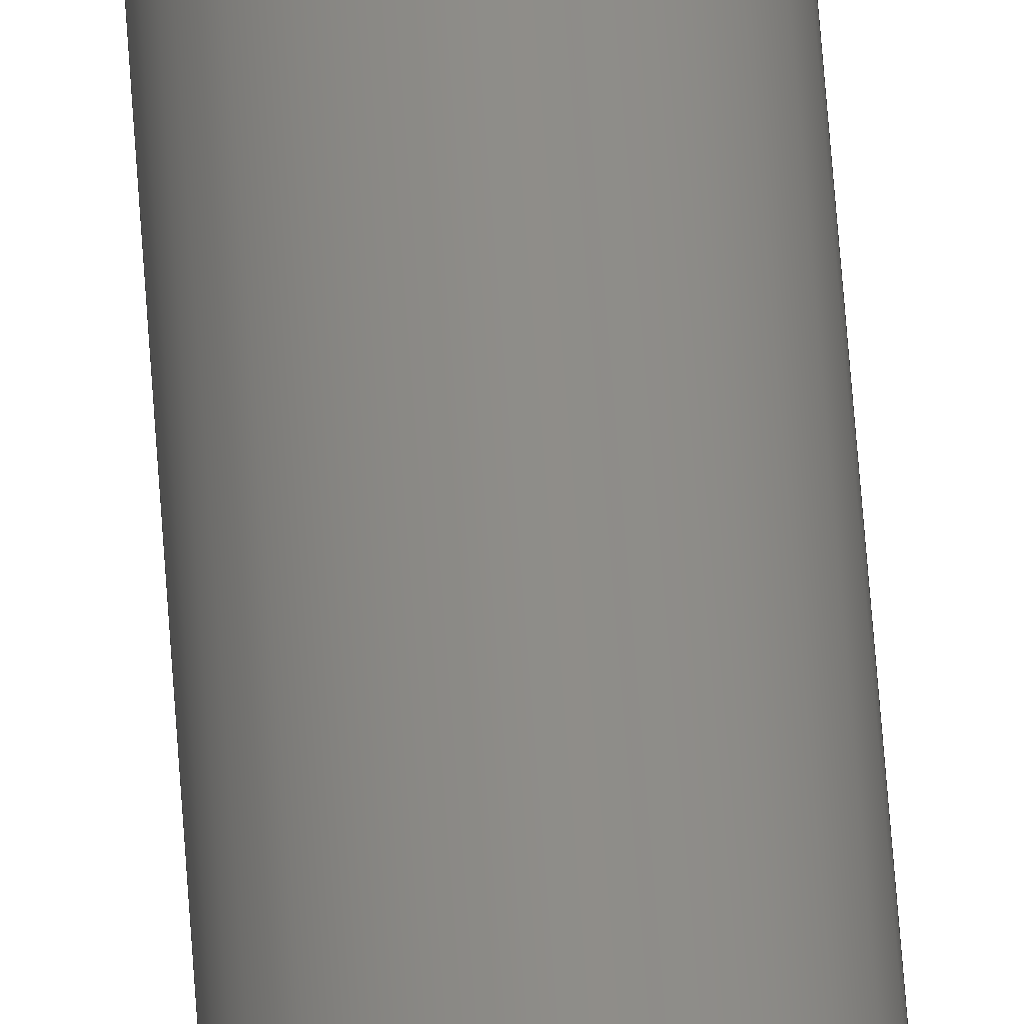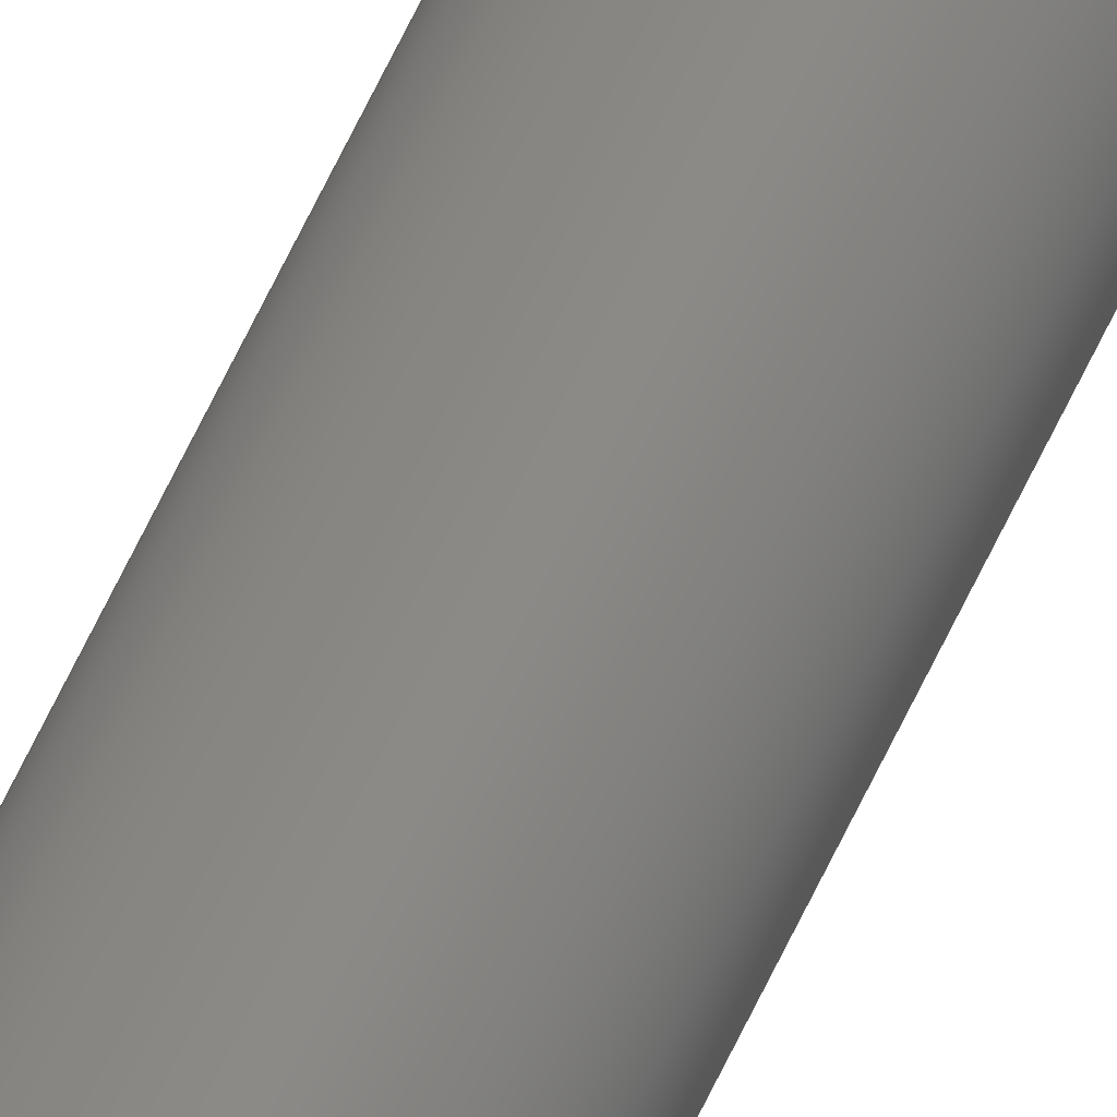
<metadata>
{"format":"step","ext":"step","renderer":"f3d","projection":"perspective","resolution":1024,"background":"white","views":[{"elev":39.6,"azim":177.1,"up":"+Y"},{"elev":78.2,"azim":-153.0,"up":"+Y"}]}
</metadata>
<code>
ISO-10303-21;
DATA;
#1 = ADVANCED_FACE ( 'NONE', ( #26 ), #63, .T. ) ;
#2 = VECTOR ( 'NONE', #133, 39.37 ) ;
#3 = CC_DESIGN_PERSON_AND_ORGANIZATION_ASSIGNMENT ( #124, #184, ( #195 ) ) ;
#4 = COORDINATED_UNIVERSAL_TIME_OFFSET ( 6, 0, .BEHIND. ) ;
#5 = CARTESIAN_POINT ( 'NONE',  ( 0, 0, 4.5 ) ) ;
#6 = ORIENTED_EDGE ( 'NONE', *, *, #208, .F. ) ;
#7 = CARTESIAN_POINT ( 'NONE',  ( -0.1, 1.378e-17, -4.5 ) ) ;
#8 = EDGE_CURVE ( 'NONE', #31, #199, #94, .T. ) ;
#9 =( CONVERSION_BASED_UNIT ( 'INCH', #170 ) LENGTH_UNIT ( ) NAMED_UNIT ( #68 ) );
#10 = CARTESIAN_POINT ( 'NONE',  ( 0, 0, -4.5 ) ) ;
#11 = PERSON_AND_ORGANIZATION ( #105, #71 ) ;
#12 = DIRECTION ( 'NONE',  ( 0, 0, 1 ) ) ;
#13 = CARTESIAN_POINT ( 'NONE',  ( 0, 0, 4.5 ) ) ;
#14 = AXIS2_PLACEMENT_3D ( 'NONE', #130, #76, #47 ) ;
#15 = APPROVAL_STATUS ( 'not_yet_approved' ) ;
#16 = CARTESIAN_POINT ( 'NONE',  ( 0, 0, -4.5 ) ) ;
#17 = MECHANICAL_CONTEXT ( 'NONE', #126, 'mechanical' ) ;
#18 = DATE_AND_TIME ( #159, #80 ) ;
#19 = APPROVAL_ROLE ( '' ) ;
#20 = CC_DESIGN_APPROVAL ( #141, ( #60 ) ) ;
#21 = EDGE_LOOP ( 'NONE', ( #213, #277, #177, #59 ) ) ;
#22 = VERTEX_POINT ( 'NONE', #7 ) ;
#23 = CALENDAR_DATE ( 2021, 12, 7 ) ;
#24 = DATE_AND_TIME ( #137, #109 ) ;
#25 = AXIS2_PLACEMENT_3D ( 'NONE', #158, #244, #132 ) ;
#26 = FACE_OUTER_BOUND ( 'NONE', #21, .T. ) ;
#27 = CARTESIAN_POINT ( 'NONE',  ( 0.1, 1.378e-17, 4.5 ) ) ;
#28 = PLANE ( 'NONE',  #215 ) ;
#29 = CARTESIAN_POINT ( 'NONE',  ( 0, 0, -4.475 ) ) ;
#30 = CARTESIAN_POINT ( 'NONE',  ( 0.125, 1.531e-17, -4.475 ) ) ;
#31 = VERTEX_POINT ( 'NONE', #179 ) ;
#32 = DIRECTION ( 'NONE',  ( -0, -0, -1 ) ) ;
#33 = CC_DESIGN_PERSON_AND_ORGANIZATION_ASSIGNMENT ( #178, #226, ( #195 ) ) ;
#34 = PERSON_AND_ORGANIZATION_ROLE ( 'creator' ) ;
#35 = LINE ( 'NONE', #38, #150 ) ;
#36 = MANIFOLD_SOLID_BREP ( 'Chamfer1', #153 ) ;
#37 = CARTESIAN_POINT ( 'NONE',  ( 0, 0, -4.475 ) ) ;
#38 = CARTESIAN_POINT ( 'NONE',  ( 0.1, 1.225e-17, 4.5 ) ) ;
#39 = CIRCLE ( 'NONE', #232, 0.125 ) ;
#40 = PRODUCT ( '1257K118_Rotary Shaft', '1257K118_Rotary Shaft', '', ( #17 ) ) ;
#41 = DATE_AND_TIME ( #87, #182 ) ;
#42 = EDGE_CURVE ( 'NONE', #214, #273, #190, .T. ) ;
#43 = ORIENTED_EDGE ( 'NONE', *, *, #42, .F. ) ;
#44 = SHAPE_DEFINITION_REPRESENTATION ( #230, #104 ) ;
#45 = COORDINATED_UNIVERSAL_TIME_OFFSET ( 6, 0, .BEHIND. ) ;
#46 = ORIENTED_EDGE ( 'NONE', *, *, #69, .F. ) ;
#47 = DIRECTION ( 'NONE',  ( 1, 0, 0 ) ) ;
#48 = FACE_OUTER_BOUND ( 'NONE', #84, .T. ) ;
#49 = EDGE_CURVE ( 'NONE', #275, #236, #237, .T. ) ;
#50 = PERSON_AND_ORGANIZATION ( #105, #71 ) ;
#51 = PLANE ( 'NONE',  #55 ) ;
#52 = ORIENTED_EDGE ( 'NONE', *, *, #181, .F. ) ;
#53 = DIRECTION ( 'NONE',  ( -0, -0, 1 ) ) ;
#54 = DIRECTION ( 'NONE',  ( -0.7071, 8.66e-17, 0.7071 ) ) ;
#55 = AXIS2_PLACEMENT_3D ( 'NONE', #220, #222, #99 ) ;
#56 = DIRECTION ( 'NONE',  ( -0, -0, -1 ) ) ;
#57 = PERSON_AND_ORGANIZATION ( #105, #71 ) ;
#58 = PERSON_AND_ORGANIZATION_ROLE ( 'classification_officer' ) ;
#59 = ORIENTED_EDGE ( 'NONE', *, *, #8, .T. ) ;
#60 = PRODUCT_DEFINITION ( 'UNKNOWN', '', #195, #209 ) ;
#61 = DIRECTION ( 'NONE',  ( 0, 0, -1 ) ) ;
#62 = PERSON_AND_ORGANIZATION_ROLE ( 'design_owner' ) ;
#63 = CYLINDRICAL_SURFACE ( 'NONE', #234, 0.125 ) ;
#64 = EDGE_CURVE ( 'NONE', #22, #187, #148, .T. ) ;
#65 = VECTOR ( 'NONE', #56, 39.37 ) ;
#66 = ADVANCED_FACE ( 'NONE', ( #102 ), #251, .T. ) ;
#67 = ORIENTED_EDGE ( 'NONE', *, *, #64, .T. ) ;
#68 = DIMENSIONAL_EXPONENTS ( 1, 0, 0, 0, 0, 0, 0 ) ;
#69 = EDGE_CURVE ( 'NONE', #236, #275, #73, .T. ) ;
#70 = ADVANCED_FACE ( 'NONE', ( #260 ), #110, .T. ) ;
#71 = ORGANIZATION ( 'UNSPECIFIED', 'UNSPECIFIED', '' ) ;
#72 = CARTESIAN_POINT ( 'NONE',  ( 0, 0, 4.475 ) ) ;
#73 = CIRCLE ( 'NONE', #14, 0.1 ) ;
#74 = DIRECTION ( 'NONE',  ( -0, -0, -1 ) ) ;
#75 = CARTESIAN_POINT ( 'NONE',  ( -0.125, 0, 4.475 ) ) ;
#76 = DIRECTION ( 'NONE',  ( 0, 0, 1 ) ) ;
#77 = DIRECTION ( 'NONE',  ( 0.7071, 8.66e-17, -0.7071 ) ) ;
#78 = DIRECTION ( 'NONE',  ( -0, -0, 1 ) ) ;
#79 = APPROVAL_PERSON_ORGANIZATION ( #235, #186, #19 ) ;
#80 = LOCAL_TIME ( 9, 27, 16, #127 ) ;
#81 = DIRECTION ( 'NONE',  ( -0, -0, -1 ) ) ;
#82 = AXIS2_PLACEMENT_3D ( 'NONE', #29, #53, #198 ) ;
#83 = APPROVAL_STATUS ( 'not_yet_approved' ) ;
#84 = EDGE_LOOP ( 'NONE', ( #116, #194 ) ) ;
#85 = APPROVAL_DATE_TIME ( #24, #197 ) ;
#86 = EDGE_CURVE ( 'NONE', #214, #31, #108, .T. ) ;
#87 = CALENDAR_DATE ( 2021, 12, 7 ) ;
#88 = ORIENTED_EDGE ( 'NONE', *, *, #112, .T. ) ;
#89 = EDGE_CURVE ( 'NONE', #236, #273, #35, .T. ) ;
#90 = AXIS2_PLACEMENT_3D ( 'NONE', #37, #224, #166 ) ;
#91 = LINE ( 'NONE', #122, #254 ) ;
#92 = CYLINDRICAL_SURFACE ( 'NONE', #173, 0.125 ) ;
#93 = AXIS2_PLACEMENT_3D ( 'NONE', #265, #225, #140 ) ;
#94 = CIRCLE ( 'NONE', #82, 0.125 ) ;
#95 = DIRECTION ( 'NONE',  ( -1, 0, 0 ) ) ;
#96 = CARTESIAN_POINT ( 'NONE',  ( 0, 0, -4.475 ) ) ;
#97 = ORIENTED_EDGE ( 'NONE', *, *, #89, .T. ) ;
#98 = CARTESIAN_POINT ( 'NONE',  ( -0.125, 1.531e-17, -4.475 ) ) ;
#99 = DIRECTION ( 'NONE',  ( 1, 0, -0 ) ) ;
#100 = EDGE_LOOP ( 'NONE', ( #207, #193, #174, #238 ) ) ;
#101 = DIRECTION ( 'NONE',  ( -0, -0, -1 ) ) ;
#102 = FACE_OUTER_BOUND ( 'NONE', #100, .T. ) ;
#103 = ORIENTED_EDGE ( 'NONE', *, *, #86, .F. ) ;
#104 = ADVANCED_BREP_SHAPE_REPRESENTATION ( '1257K118_Rotary Shaft', ( #36, #107 ), #221 ) ;
#105 = PERSON ( 'UNSPECIFIED', 'UNSPECIFIED', 'UNSPECIFIED', ('UNSPECIFIED'), ('UNSPECIFIED'), ('UNSPECIFIED') ) ;
#106 = ADVANCED_FACE ( 'NONE', ( #217 ), #246, .T. ) ;
#107 = AXIS2_PLACEMENT_3D ( 'NONE', #196, #12, #162 ) ;
#108 = LINE ( 'NONE', #160, #165 ) ;
#109 = LOCAL_TIME ( 9, 27, 16, #45 ) ;
#110 = CONICAL_SURFACE ( 'NONE', #90, 0.125, 0.7854 ) ;
#111 = ADVANCED_FACE ( 'NONE', ( #233 ), #28, .F. ) ;
#112 = EDGE_CURVE ( 'NONE', #187, #22, #143, .T. ) ;
#113 = FACE_OUTER_BOUND ( 'NONE', #256, .T. ) ;
#114 = DIRECTION ( 'NONE',  ( -0, -0, -1 ) ) ;
#115 = CARTESIAN_POINT ( 'NONE',  ( 0.125, 0, -4.475 ) ) ;
#116 = ORIENTED_EDGE ( 'NONE', *, *, #49, .T. ) ;
#117 =( LENGTH_UNIT ( ) NAMED_UNIT ( * ) SI_UNIT ( $, .METRE. ) );
#118 = DIRECTION ( 'NONE',  ( 0, 0, -1 ) ) ;
#119 = DIRECTION ( 'NONE',  ( 1, 0, 0 ) ) ;
#120 = CARTESIAN_POINT ( 'NONE',  ( 0.125, 1.531e-17, 4.475 ) ) ;
#121 = LINE ( 'NONE', #138, #65 ) ;
#122 = CARTESIAN_POINT ( 'NONE',  ( -0.1, 0, 4.5 ) ) ;
#123 = AXIS2_PLACEMENT_3D ( 'NONE', #240, #32, #201 ) ;
#124 = PERSON_AND_ORGANIZATION ( #105, #71 ) ;
#125 = ORIENTED_EDGE ( 'NONE', *, *, #278, .T. ) ;
#126 = APPLICATION_CONTEXT ( 'configuration controlled 3d designs of mechanical parts and assemblies' ) ;
#127 = COORDINATED_UNIVERSAL_TIME_OFFSET ( 6, 0, .BEHIND. ) ;
#128 = ORIENTED_EDGE ( 'NONE', *, *, #129, .F. ) ;
#129 = EDGE_CURVE ( 'NONE', #275, #214, #91, .T. ) ;
#130 = CARTESIAN_POINT ( 'NONE',  ( 0, 0, 4.5 ) ) ;
#131 = ORIENTED_EDGE ( 'NONE', *, *, #112, .F. ) ;
#132 = DIRECTION ( 'NONE',  ( -1, 0, 0 ) ) ;
#133 = DIRECTION ( 'NONE',  ( 0.7071, 0, 0.7071 ) ) ;
#134 = CC_DESIGN_APPROVAL ( #197, ( #211 ) ) ;
#135 = DIRECTION ( 'NONE',  ( -1, 0, 0 ) ) ;
#136 = ORIENTED_EDGE ( 'NONE', *, *, #203, .T. ) ;
#137 = CALENDAR_DATE ( 2021, 12, 7 ) ;
#138 = CARTESIAN_POINT ( 'NONE',  ( 0.125, 1.531e-17, 4.5 ) ) ;
#139 = APPLICATION_PROTOCOL_DEFINITION ( 'international standard', 'config_control_design', 1994, #126 ) ;
#140 = DIRECTION ( 'NONE',  ( 1, 0, 0 ) ) ;
#141 = APPROVAL ( #83, 'UNSPECIFIED' ) ;
#142 = DIRECTION ( 'NONE',  ( 1, 0, 0 ) ) ;
#143 = CIRCLE ( 'NONE', #123, 0.1 ) ;
#144 = ORIENTED_EDGE ( 'NONE', *, *, #8, .F. ) ;
#145 = APPROVAL_ROLE ( '' ) ;
#146 = LINE ( 'NONE', #115, #2 ) ;
#147 = AXIS2_PLACEMENT_3D ( 'NONE', #13, #61, #135 ) ;
#148 = CIRCLE ( 'NONE', #192, 0.1 ) ;
#149 = ADVANCED_FACE ( 'NONE', ( #168 ), #92, .T. ) ;
#150 = VECTOR ( 'NONE', #77, 39.37 ) ;
#151 = ORIENTED_EDGE ( 'NONE', *, *, #42, .T. ) ;
#152 = APPROVAL_DATE_TIME ( #18, #186 ) ;
#153 = CLOSED_SHELL ( 'NONE', ( #70, #106, #149, #1, #175, #111, #66, #250 ) ) ;
#154 = CC_DESIGN_DATE_AND_TIME_ASSIGNMENT ( #189, #206, ( #60 ) ) ;
#155 = CARTESIAN_POINT ( 'NONE',  ( 0, 0, -4.475 ) ) ;
#156 = DIRECTION ( 'NONE',  ( 1, 0, 0 ) ) ;
#157 = ORIENTED_EDGE ( 'NONE', *, *, #208, .T. ) ;
#158 = CARTESIAN_POINT ( 'NONE',  ( 0, 0, 4.5 ) ) ;
#159 = CALENDAR_DATE ( 2021, 12, 7 ) ;
#160 = CARTESIAN_POINT ( 'NONE',  ( -0.125, 0, 4.5 ) ) ;
#161 =( NAMED_UNIT ( * ) PLANE_ANGLE_UNIT ( ) SI_UNIT ( $, .RADIAN. ) );
#162 = DIRECTION ( 'NONE',  ( 1, 0, 0 ) ) ;
#163 = AXIS2_PLACEMENT_3D ( 'NONE', #259, #118, #262 ) ;
#164 = APPROVAL_PERSON_ORGANIZATION ( #57, #141, #272 ) ;
#165 = VECTOR ( 'NONE', #74, 39.37 ) ;
#166 = DIRECTION ( 'NONE',  ( 1, 0, 0 ) ) ;
#167 = APPLICATION_PROTOCOL_DEFINITION ( 'international standard', 'config_control_design', 1994, #188 ) ;
#168 = FACE_OUTER_BOUND ( 'NONE', #261, .T. ) ;
#169 = CC_DESIGN_PERSON_AND_ORGANIZATION_ASSIGNMENT ( #266, #34, ( #60 ) ) ;
#170 = LENGTH_MEASURE_WITH_UNIT ( LENGTH_MEASURE( 0.0254 ), #117 );
#171 = VECTOR ( 'NONE', #54, 39.37 ) ;
#172 = PERSON_AND_ORGANIZATION ( #105, #71 ) ;
#173 = AXIS2_PLACEMENT_3D ( 'NONE', #183, #81, #243 ) ;
#174 = ORIENTED_EDGE ( 'NONE', *, *, #129, .T. ) ;
#175 = ADVANCED_FACE ( 'NONE', ( #48 ), #51, .T. ) ;
#176 = CONICAL_SURFACE ( 'NONE', #263, 0.125, 0.7854 ) ;
#177 = ORIENTED_EDGE ( 'NONE', *, *, #86, .T. ) ;
#178 = PERSON_AND_ORGANIZATION ( #105, #71 ) ;
#179 = CARTESIAN_POINT ( 'NONE',  ( -0.125, 0, -4.475 ) ) ;
#180 = DIRECTION ( 'NONE',  ( 0, 0, 1 ) ) ;
#181 = EDGE_CURVE ( 'NONE', #187, #199, #146, .T. ) ;
#182 = LOCAL_TIME ( 9, 27, 16, #231 ) ;
#183 = CARTESIAN_POINT ( 'NONE',  ( 0, 0, 4.5 ) ) ;
#184 = PERSON_AND_ORGANIZATION_ROLE ( 'creator' ) ;
#185 = SECURITY_CLASSIFICATION_LEVEL ( 'unclassified' ) ;
#186 = APPROVAL ( #247, 'UNSPECIFIED' ) ;
#187 = VERTEX_POINT ( 'NONE', #241 ) ;
#188 = APPLICATION_CONTEXT ( 'configuration controlled 3d designs of mechanical parts and assemblies' ) ;
#189 = DATE_AND_TIME ( #23, #204 ) ;
#190 = CIRCLE ( 'NONE', #253, 0.125 ) ;
#191 = CIRCLE ( 'NONE', #163, 0.125 ) ;
#192 = AXIS2_PLACEMENT_3D ( 'NONE', #16, #101, #119 ) ;
#193 = ORIENTED_EDGE ( 'NONE', *, *, #49, .F. ) ;
#194 = ORIENTED_EDGE ( 'NONE', *, *, #69, .T. ) ;
#195 = PRODUCT_DEFINITION_FORMATION_WITH_SPECIFIED_SOURCE ( 'ANY', '', #40, .NOT_KNOWN. ) ;
#196 = CARTESIAN_POINT ( 'NONE',  ( 0, 0, 0 ) ) ;
#197 = APPROVAL ( #15, 'UNSPECIFIED' ) ;
#198 = DIRECTION ( 'NONE',  ( 1, 0, 0 ) ) ;
#199 = VERTEX_POINT ( 'NONE', #30 ) ;
#200 = EDGE_LOOP ( 'NONE', ( #88, #67 ) ) ;
#201 = DIRECTION ( 'NONE',  ( 1, 0, 0 ) ) ;
#202 = CARTESIAN_POINT ( 'NONE',  ( -0.1, 0, 4.5 ) ) ;
#203 = EDGE_CURVE ( 'NONE', #199, #31, #39, .T. ) ;
#204 = LOCAL_TIME ( 9, 27, 16, #255 ) ;
#205 = EDGE_LOOP ( 'NONE', ( #46, #97, #43, #128 ) ) ;
#206 = DATE_TIME_ROLE ( 'creation_date' ) ;
#207 = ORIENTED_EDGE ( 'NONE', *, *, #89, .F. ) ;
#208 = EDGE_CURVE ( 'NONE', #22, #31, #248, .T. ) ;
#209 = DESIGN_CONTEXT ( 'detailed design', #188, 'design' ) ;
#210 = ORIENTED_EDGE ( 'NONE', *, *, #64, .F. ) ;
#211 = SECURITY_CLASSIFICATION ( '', '', #185 ) ;
#212 = CC_DESIGN_SECURITY_CLASSIFICATION ( #211, ( #195 ) ) ;
#213 = ORIENTED_EDGE ( 'NONE', *, *, #278, .F. ) ;
#214 = VERTEX_POINT ( 'NONE', #75 ) ;
#215 = AXIS2_PLACEMENT_3D ( 'NONE', #10, #180, #264 ) ;
#216 = EDGE_LOOP ( 'NONE', ( #210, #157, #269, #52 ) ) ;
#217 = FACE_OUTER_BOUND ( 'NONE', #205, .T. ) ;
#218 = DIRECTION ( 'NONE',  ( -0.7071, 0, -0.7071 ) ) ;
#219 =( NAMED_UNIT ( * ) SI_UNIT ( $, .STERADIAN. ) SOLID_ANGLE_UNIT ( ) );
#220 = CARTESIAN_POINT ( 'NONE',  ( 0, 0, 4.5 ) ) ;
#221 =( GEOMETRIC_REPRESENTATION_CONTEXT ( 3 ) GLOBAL_UNCERTAINTY_ASSIGNED_CONTEXT ( ( #257 ) ) GLOBAL_UNIT_ASSIGNED_CONTEXT ( ( #9, #161, #219 ) ) REPRESENTATION_CONTEXT ( 'NONE', 'WORKASPACE' ) );
#222 = DIRECTION ( 'NONE',  ( 0, 0, 1 ) ) ;
#223 = DATE_AND_TIME ( #252, #276 ) ;
#224 = DIRECTION ( 'NONE',  ( -0, -0, 1 ) ) ;
#225 = DIRECTION ( 'NONE',  ( 0, 0, 1 ) ) ;
#226 = PERSON_AND_ORGANIZATION_ROLE ( 'design_supplier' ) ;
#227 = CC_DESIGN_APPROVAL ( #186, ( #195 ) ) ;
#228 = ORIENTED_EDGE ( 'NONE', *, *, #181, .T. ) ;
#229 = PRODUCT_RELATED_PRODUCT_CATEGORY ( 'detail', '', ( #40 ) ) ;
#230 = PRODUCT_DEFINITION_SHAPE ( 'NONE', 'NONE',  #60 ) ;
#231 = COORDINATED_UNIVERSAL_TIME_OFFSET ( 6, 0, .BEHIND. ) ;
#232 = AXIS2_PLACEMENT_3D ( 'NONE', #96, #239, #258 ) ;
#233 = FACE_OUTER_BOUND ( 'NONE', #200, .T. ) ;
#234 = AXIS2_PLACEMENT_3D ( 'NONE', #5, #114, #95 ) ;
#235 = PERSON_AND_ORGANIZATION ( #105, #71 ) ;
#236 = VERTEX_POINT ( 'NONE', #27 ) ;
#237 = CIRCLE ( 'NONE', #93, 0.1 ) ;
#238 = ORIENTED_EDGE ( 'NONE', *, *, #267, .F. ) ;
#239 = DIRECTION ( 'NONE',  ( -0, -0, 1 ) ) ;
#240 = CARTESIAN_POINT ( 'NONE',  ( 0, 0, -4.5 ) ) ;
#241 = CARTESIAN_POINT ( 'NONE',  ( 0.1, 0, -4.5 ) ) ;
#242 = APPROVAL_DATE_TIME ( #41, #141 ) ;
#243 = DIRECTION ( 'NONE',  ( -1, 0, 0 ) ) ;
#244 = DIRECTION ( 'NONE',  ( 0, 0, -1 ) ) ;
#245 = DIRECTION ( 'NONE',  ( 0, 0, -1 ) ) ;
#246 = CONICAL_SURFACE ( 'NONE', #25, 0.1, 0.7854 ) ;
#247 = APPROVAL_STATUS ( 'not_yet_approved' ) ;
#248 = LINE ( 'NONE', #98, #171 ) ;
#249 = CC_DESIGN_PERSON_AND_ORGANIZATION_ASSIGNMENT ( #11, #62, ( #40 ) ) ;
#250 = ADVANCED_FACE ( 'NONE', ( #113 ), #176, .T. ) ;
#251 = CONICAL_SURFACE ( 'NONE', #147, 0.1, 0.7854 ) ;
#252 = CALENDAR_DATE ( 2021, 12, 7 ) ;
#253 = AXIS2_PLACEMENT_3D ( 'NONE', #72, #245, #142 ) ;
#254 = VECTOR ( 'NONE', #218, 39.37 ) ;
#255 = COORDINATED_UNIVERSAL_TIME_OFFSET ( 6, 0, .BEHIND. ) ;
#256 = EDGE_LOOP ( 'NONE', ( #6, #131, #228, #144 ) ) ;
#257 = UNCERTAINTY_MEASURE_WITH_UNIT (LENGTH_MEASURE( 1e-05 ), #9, 'distance_accuracy_value', 'NONE');
#258 = DIRECTION ( 'NONE',  ( 1, 0, 0 ) ) ;
#259 = CARTESIAN_POINT ( 'NONE',  ( 0, 0, 4.475 ) ) ;
#260 = FACE_OUTER_BOUND ( 'NONE', #216, .T. ) ;
#261 = EDGE_LOOP ( 'NONE', ( #151, #125, #136, #103 ) ) ;
#262 = DIRECTION ( 'NONE',  ( 1, 0, 0 ) ) ;
#263 = AXIS2_PLACEMENT_3D ( 'NONE', #155, #78, #156 ) ;
#264 = DIRECTION ( 'NONE',  ( 1, 0, -0 ) ) ;
#265 = CARTESIAN_POINT ( 'NONE',  ( 0, 0, 4.5 ) ) ;
#266 = PERSON_AND_ORGANIZATION ( #105, #71 ) ;
#267 = EDGE_CURVE ( 'NONE', #273, #214, #191, .T. ) ;
#268 = DATE_TIME_ROLE ( 'classification_date' ) ;
#269 = ORIENTED_EDGE ( 'NONE', *, *, #203, .F. ) ;
#270 = APPROVAL_PERSON_ORGANIZATION ( #172, #197, #145 ) ;
#271 = CC_DESIGN_DATE_AND_TIME_ASSIGNMENT ( #223, #268, ( #211 ) ) ;
#272 = APPROVAL_ROLE ( '' ) ;
#273 = VERTEX_POINT ( 'NONE', #120 ) ;
#274 = CC_DESIGN_PERSON_AND_ORGANIZATION_ASSIGNMENT ( #50, #58, ( #211 ) ) ;
#275 = VERTEX_POINT ( 'NONE', #202 ) ;
#276 = LOCAL_TIME ( 9, 27, 16, #4 ) ;
#277 = ORIENTED_EDGE ( 'NONE', *, *, #267, .T. ) ;
#278 = EDGE_CURVE ( 'NONE', #273, #199, #121, .T. ) ;
ENDSEC;
END-ISO-10303-21;

</code>
